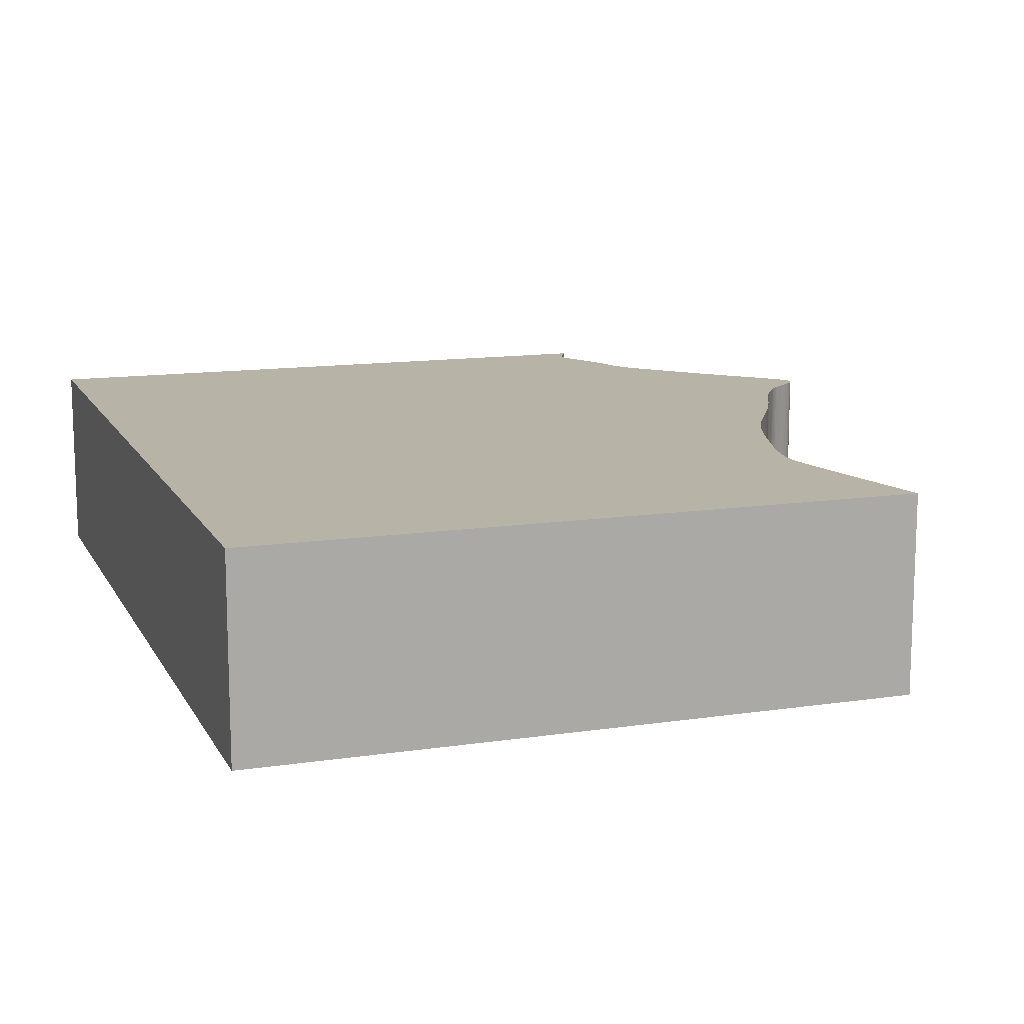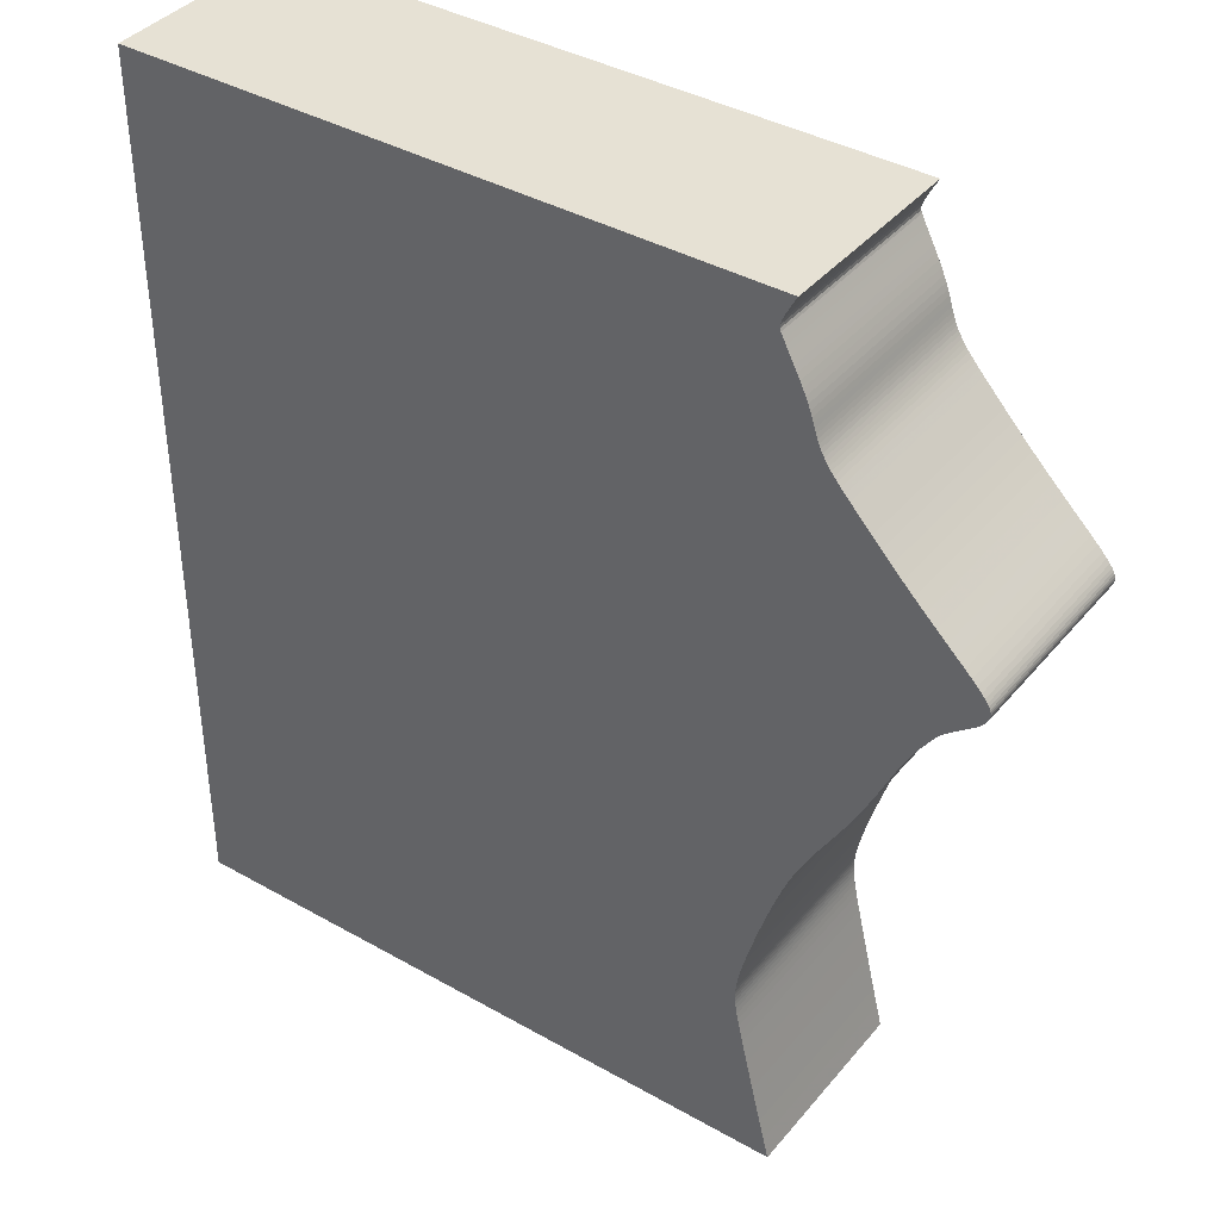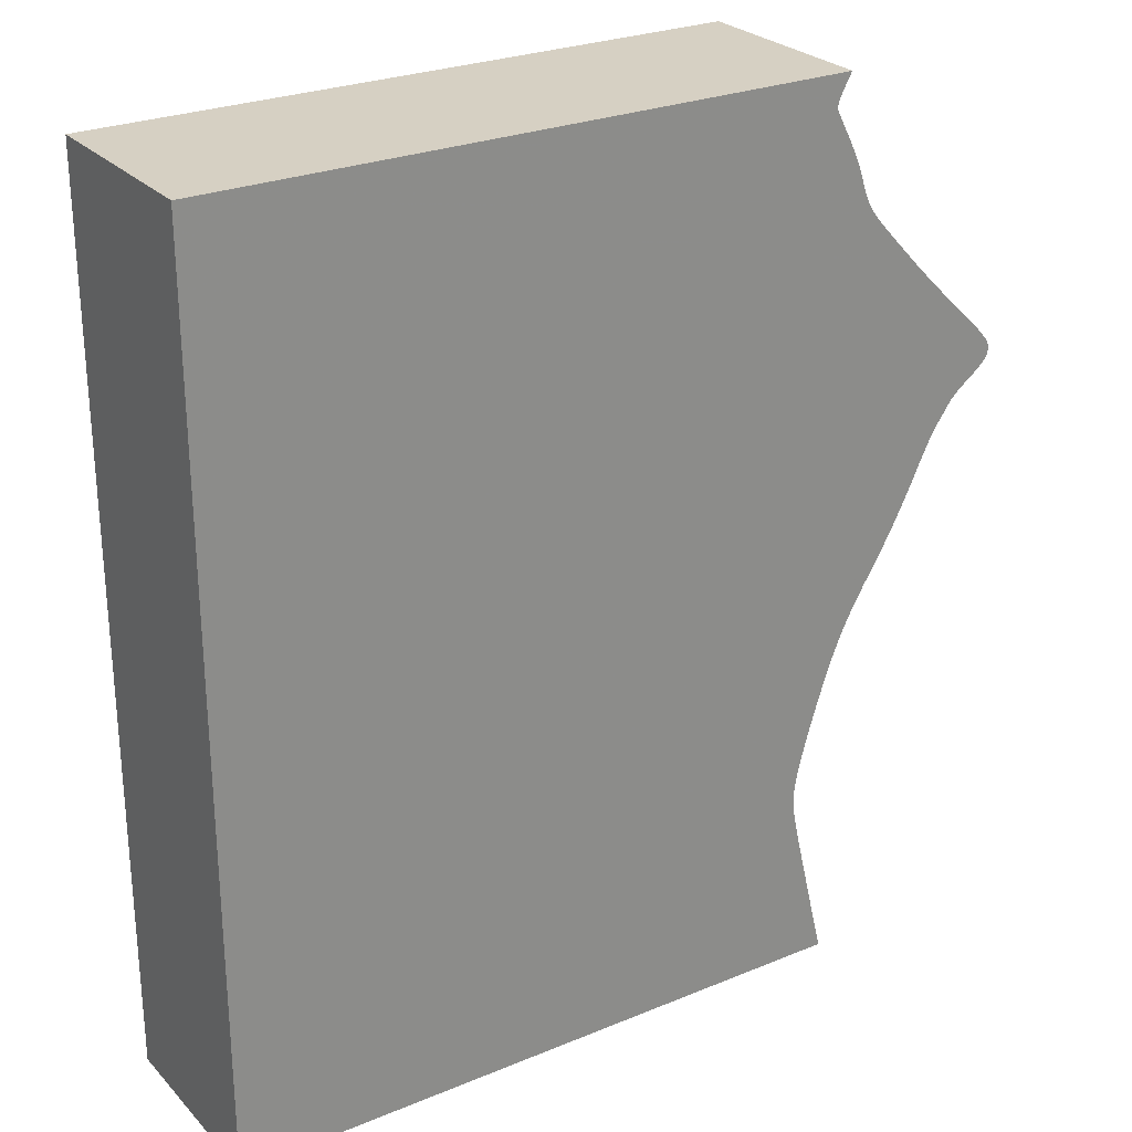
<metadata>
{"format":"obj","ext":"obj","renderer":"f3d","projection":"perspective","resolution":1024,"background":"white","views":[{"elev":12.9,"azim":-19.1,"up":"+Z"},{"elev":39.2,"azim":35.3,"up":"+Y"},{"elev":26.5,"azim":-32.9,"up":"+Y"}]}
</metadata>
<code>
v 0.008532 0.009055 0
v 0.007868 0.00779 0
v 0.007401 0.006766 0
v 0.007192 0.006067 0
v 0.007196 0.005601 0
v 0.007336 0.005227 0
v 0.007542 0.004816 0
v 0.00779 0.004329 0
v 0.00808 0.003765 0
v 0.008412 0.003125 0
v 0.008786 0.002411 0
v 0.009197 0.001626 0
v 0.009628 0.0007937 0
v 0.01006 -6.226e-05 0
v 0.01046 -0.0009194 0
v 0.01087 -0.001802 0
v 0.01124 -0.002659 0
v 0.01155 -0.003467 0
v 0.01181 -0.004224 0
v 0.01203 -0.00493 0
v 0.01224 -0.005592 0
v 0.01245 -0.006215 0
v 0.01266 -0.006804 0
v 0.01288 -0.007364 0
v 0.01311 -0.007902 0
v 0.01337 -0.008418 0
v 0.01365 -0.008913 0
v 0.01395 -0.009399 0
v 0.01427 -0.009881 0
v 0.01462 -0.01036 0
v 0.01501 -0.01086 0
v 0.01544 -0.01138 0
v 0.01595 -0.01197 0
v 0.01655 -0.01264 0
v 0.01726 -0.01343 0
v 0.01812 -0.01436 0
v 0.01913 -0.01545 0
v 0.0203 -0.01672 0
v 0.02161 -0.01812 0
v 0.02304 -0.01963 0
v 0.02457 -0.0212 0
v 0.02615 -0.0228 0
v 0.02774 -0.02437 0
v 0.0293 -0.02589 0
v 0.03077 -0.0273 0
v 0.03211 -0.02859 0
v 0.03328 -0.02972 0
v 0.03425 -0.03069 0
v 0.03504 -0.03149 0
v 0.03566 -0.03217 0
v 0.03613 -0.03274 0
v 0.03649 -0.03322 0
v 0.03674 -0.03363 0
v 0.03691 -0.03401 0
v 0.037 -0.03436 0
v 0.03704 -0.03471 0
v 0.03702 -0.03504 0
v 0.03695 -0.03537 0
v 0.03682 -0.0357 0
v 0.03663 -0.03603 0
v 0.0364 -0.03636 0
v 0.03611 -0.03669 0
v 0.03574 -0.03705 0
v 0.03531 -0.03742 0
v 0.03484 -0.0378 0
v 0.03433 -0.03819 0
v 0.03379 -0.03859 0
v 0.03326 -0.03899 0
v 0.03275 -0.03939 0
v 0.03222 -0.03979 0
v 0.03174 -0.04018 0
v 0.03133 -0.04056 0
v 0.03098 -0.04092 0
v 0.03067 -0.04127 0
v 0.03039 -0.04161 0
v 0.03014 -0.04195 0
v 0.0299 -0.04229 0
v 0.02967 -0.04261 0
v 0.02945 -0.04294 0
v 0.02924 -0.04326 0
v 0.02901 -0.04358 0
v 0.02879 -0.04389 0
v 0.02857 -0.04421 0
v 0.02835 -0.04453 0
v 0.02814 -0.04485 0
v 0.02793 -0.04519 0
v 0.02772 -0.04554 0
v 0.02751 -0.04589 0
v 0.0273 -0.04626 0
v 0.02708 -0.04666 0
v 0.02685 -0.04709 0
v 0.02661 -0.04756 0
v 0.02637 -0.04806 0
v 0.0261 -0.04861 0
v 0.02582 -0.0492 0
v 0.02551 -0.04985 0
v 0.02518 -0.05057 0
v 0.02482 -0.05134 0
v 0.02443 -0.05219 0
v 0.02401 -0.05311 0
v 0.02354 -0.05409 0
v 0.02304 -0.05513 0
v 0.02249 -0.05624 0
v 0.0219 -0.05741 0
v 0.02126 -0.05864 0
v 0.02057 -0.05992 0
v 0.01982 -0.06126 0
v 0.01902 -0.06265 0
v 0.01817 -0.06409 0
v 0.01727 -0.06556 0
v 0.01635 -0.06708 0
v 0.01542 -0.06864 0
v 0.01451 -0.07026 0
v 0.01362 -0.07192 0
v 0.01278 -0.07364 0
v 0.01199 -0.07539 0
v 0.01126 -0.07717 0
v 0.01059 -0.07895 0
v 0.009976 -0.08069 0
v 0.009403 -0.08237 0
v 0.008874 -0.08399 0
v 0.008385 -0.08553 0
v 0.007935 -0.08699 0
v 0.007523 -0.08837 0
v 0.007136 -0.08967 0
v 0.006783 -0.09089 0
v 0.006466 -0.09203 0
v 0.006185 -0.09309 0
v 0.005936 -0.09408 0
v 0.005718 -0.095 0
v 0.00553 -0.09585 0
v 0.005372 -0.09664 0
v 0.005242 -0.09738 0
v 0.00514 -0.09808 0
v 0.005066 -0.09875 0
v 0.005019 -0.09938 0
v 0.005 -0.1 0
v 0.005009 -0.1006 0
v 0.005048 -0.1013 0
v 0.005121 -0.1019 0
v 0.005228 -0.1027 0
v 0.005373 -0.1035 0
v 0.005559 -0.1045 0
v 0.00579 -0.1055 0
v 0.006068 -0.1068 0
v 0.006398 -0.1082 0
v 0.006783 -0.1099 0
v 0.007228 -0.1118 0
v 0.007737 -0.114 0
v 0.008312 -0.1164 0
v 0.008956 -0.1191 0
v 0.009668 -0.1221 0
v 0.01044 -0.1253 0
v 0.01127 -0.1286 0
v -0.08873 -0.1286 0
v -0.08873 0.01044 0
v 0.009308 0.01044 0
v 0.008532 0.009055 0.03
v 0.007868 0.00779 0.03
v 0.007401 0.006766 0.03
v 0.007192 0.006067 0.03
v 0.007196 0.005601 0.03
v 0.007336 0.005227 0.03
v 0.007542 0.004816 0.03
v 0.00779 0.004329 0.03
v 0.00808 0.003765 0.03
v 0.008412 0.003125 0.03
v 0.008786 0.002411 0.03
v 0.009197 0.001626 0.03
v 0.009628 0.0007937 0.03
v 0.01006 -6.226e-05 0.03
v 0.01046 -0.0009194 0.03
v 0.01087 -0.001802 0.03
v 0.01124 -0.002659 0.03
v 0.01155 -0.003467 0.03
v 0.01181 -0.004224 0.03
v 0.01203 -0.00493 0.03
v 0.01224 -0.005592 0.03
v 0.01245 -0.006215 0.03
v 0.01266 -0.006804 0.03
v 0.01288 -0.007364 0.03
v 0.01311 -0.007902 0.03
v 0.01337 -0.008418 0.03
v 0.01365 -0.008913 0.03
v 0.01395 -0.009399 0.03
v 0.01427 -0.009881 0.03
v 0.01462 -0.01036 0.03
v 0.01501 -0.01086 0.03
v 0.01544 -0.01138 0.03
v 0.01595 -0.01197 0.03
v 0.01655 -0.01264 0.03
v 0.01726 -0.01343 0.03
v 0.01812 -0.01436 0.03
v 0.01913 -0.01545 0.03
v 0.0203 -0.01672 0.03
v 0.02161 -0.01812 0.03
v 0.02304 -0.01963 0.03
v 0.02457 -0.0212 0.03
v 0.02615 -0.0228 0.03
v 0.02774 -0.02437 0.03
v 0.0293 -0.02589 0.03
v 0.03077 -0.0273 0.03
v 0.03211 -0.02859 0.03
v 0.03328 -0.02972 0.03
v 0.03425 -0.03069 0.03
v 0.03504 -0.03149 0.03
v 0.03566 -0.03217 0.03
v 0.03613 -0.03274 0.03
v 0.03649 -0.03322 0.03
v 0.03674 -0.03363 0.03
v 0.03691 -0.03401 0.03
v 0.037 -0.03436 0.03
v 0.03704 -0.03471 0.03
v 0.03702 -0.03504 0.03
v 0.03695 -0.03537 0.03
v 0.03682 -0.0357 0.03
v 0.03663 -0.03603 0.03
v 0.0364 -0.03636 0.03
v 0.03611 -0.03669 0.03
v 0.03574 -0.03705 0.03
v 0.03531 -0.03742 0.03
v 0.03484 -0.0378 0.03
v 0.03433 -0.03819 0.03
v 0.03379 -0.03859 0.03
v 0.03326 -0.03899 0.03
v 0.03275 -0.03939 0.03
v 0.03222 -0.03979 0.03
v 0.03174 -0.04018 0.03
v 0.03133 -0.04056 0.03
v 0.03098 -0.04092 0.03
v 0.03067 -0.04127 0.03
v 0.03039 -0.04161 0.03
v 0.03014 -0.04195 0.03
v 0.0299 -0.04229 0.03
v 0.02967 -0.04261 0.03
v 0.02945 -0.04294 0.03
v 0.02924 -0.04326 0.03
v 0.02901 -0.04358 0.03
v 0.02879 -0.04389 0.03
v 0.02857 -0.04421 0.03
v 0.02835 -0.04453 0.03
v 0.02814 -0.04485 0.03
v 0.02793 -0.04519 0.03
v 0.02772 -0.04554 0.03
v 0.02751 -0.04589 0.03
v 0.0273 -0.04626 0.03
v 0.02708 -0.04666 0.03
v 0.02685 -0.04709 0.03
v 0.02661 -0.04756 0.03
v 0.02637 -0.04806 0.03
v 0.0261 -0.04861 0.03
v 0.02582 -0.0492 0.03
v 0.02551 -0.04985 0.03
v 0.02518 -0.05057 0.03
v 0.02482 -0.05134 0.03
v 0.02443 -0.05219 0.03
v 0.02401 -0.05311 0.03
v 0.02354 -0.05409 0.03
v 0.02304 -0.05513 0.03
v 0.02249 -0.05624 0.03
v 0.0219 -0.05741 0.03
v 0.02126 -0.05864 0.03
v 0.02057 -0.05992 0.03
v 0.01982 -0.06126 0.03
v 0.01902 -0.06265 0.03
v 0.01817 -0.06409 0.03
v 0.01727 -0.06556 0.03
v 0.01635 -0.06708 0.03
v 0.01542 -0.06864 0.03
v 0.01451 -0.07026 0.03
v 0.01362 -0.07192 0.03
v 0.01278 -0.07364 0.03
v 0.01199 -0.07539 0.03
v 0.01126 -0.07717 0.03
v 0.01059 -0.07895 0.03
v 0.009976 -0.08069 0.03
v 0.009403 -0.08237 0.03
v 0.008874 -0.08399 0.03
v 0.008385 -0.08553 0.03
v 0.007935 -0.08699 0.03
v 0.007523 -0.08837 0.03
v 0.007136 -0.08967 0.03
v 0.006783 -0.09089 0.03
v 0.006466 -0.09203 0.03
v 0.006185 -0.09309 0.03
v 0.005936 -0.09408 0.03
v 0.005718 -0.095 0.03
v 0.00553 -0.09585 0.03
v 0.005372 -0.09664 0.03
v 0.005242 -0.09738 0.03
v 0.00514 -0.09808 0.03
v 0.005066 -0.09875 0.03
v 0.005019 -0.09938 0.03
v 0.005 -0.1 0.03
v 0.005009 -0.1006 0.03
v 0.005048 -0.1013 0.03
v 0.005121 -0.1019 0.03
v 0.005228 -0.1027 0.03
v 0.005373 -0.1035 0.03
v 0.005559 -0.1045 0.03
v 0.00579 -0.1055 0.03
v 0.006068 -0.1068 0.03
v 0.006398 -0.1082 0.03
v 0.006783 -0.1099 0.03
v 0.007228 -0.1118 0.03
v 0.007737 -0.114 0.03
v 0.008312 -0.1164 0.03
v 0.008956 -0.1191 0.03
v 0.009668 -0.1221 0.03
v 0.01044 -0.1253 0.03
v 0.01127 -0.1286 0.03
v -0.08873 -0.1286 0.03
v -0.08873 0.01044 0.03
v 0.009308 0.01044 0.03
f 156 157 1
f 154 155 156
f 123 124 125
f 108 109 110
f 106 107 108
f 104 105 106
f 102 103 104
f 100 101 102
f 98 99 100
f 79 80 81
f 68 69 70
f 65 66 67
f 63 64 65
f 61 62 63
f 59 60 61
f 57 58 59
f 55 56 57
f 53 54 55
f 51 52 53
f 49 50 51
f 47 48 49
f 45 46 47
f 19 20 21
f 17 18 19
f 15 16 17
f 13 14 15
f 11 12 13
f 156 1 2
f 153 154 156
f 108 110 111
f 104 106 108
f 100 102 104
f 97 98 100
f 79 81 82
f 65 67 68
f 61 63 65
f 57 59 61
f 53 55 57
f 49 51 53
f 45 47 49
f 17 19 21
f 13 15 17
f 10 11 13
f 156 2 3
f 152 153 156
f 104 108 111
f 97 100 104
f 78 79 82
f 61 65 68
f 53 57 61
f 45 49 53
f 17 21 22
f 10 13 17
f 156 3 4
f 151 152 156
f 104 111 112
f 96 97 104
f 77 78 82
f 61 68 70
f 45 53 61
f 10 17 22
f 156 4 5
f 150 151 156
f 96 104 112
f 61 70 71
f 44 45 61
f 10 22 23
f 156 5 6
f 149 150 156
f 96 112 113
f 44 61 71
f 10 23 24
f 156 6 7
f 148 149 156
f 95 96 113
f 44 71 72
f 9 10 24
f 156 7 8
f 147 148 156
f 94 95 113
f 44 72 73
f 8 9 24
f 146 147 156
f 93 94 113
f 44 73 74
f 156 8 24
f 145 146 156
f 92 93 113
f 44 74 75
f 156 24 25
f 144 145 156
f 91 92 113
f 44 75 76
f 156 25 26
f 143 144 156
f 90 91 113
f 44 76 77
f 156 26 27
f 142 143 156
f 44 77 82
f 156 27 28
f 141 142 156
f 44 82 83
f 156 28 29
f 140 141 156
f 44 83 84
f 156 29 30
f 139 140 156
f 44 84 85
f 156 30 31
f 138 139 156
f 44 85 86
f 156 31 32
f 137 138 156
f 44 86 87
f 156 32 33
f 136 137 156
f 44 87 88
f 156 33 34
f 135 136 156
f 44 88 89
f 156 34 35
f 134 135 156
f 44 89 90
f 156 35 36
f 133 134 156
f 44 90 113
f 156 36 37
f 132 133 156
f 44 113 114
f 156 37 38
f 131 132 156
f 44 114 115
f 156 38 39
f 130 131 156
f 44 115 116
f 156 39 40
f 129 130 156
f 44 116 117
f 156 40 41
f 128 129 156
f 44 117 118
f 156 41 42
f 127 128 156
f 44 118 119
f 156 42 43
f 126 127 156
f 43 44 119
f 125 126 156
f 43 119 120
f 123 125 156
f 43 120 121
f 122 123 156
f 43 121 122
f 122 156 43
f 158 314 313
f 313 312 311
f 282 281 280
f 267 266 265
f 265 264 263
f 263 262 261
f 261 260 259
f 259 258 257
f 257 256 255
f 238 237 236
f 227 226 225
f 224 223 222
f 222 221 220
f 220 219 218
f 218 217 216
f 216 215 214
f 214 213 212
f 212 211 210
f 210 209 208
f 208 207 206
f 206 205 204
f 204 203 202
f 178 177 176
f 176 175 174
f 174 173 172
f 172 171 170
f 170 169 168
f 159 158 313
f 313 311 310
f 268 267 265
f 265 263 261
f 261 259 257
f 257 255 254
f 239 238 236
f 225 224 222
f 222 220 218
f 218 216 214
f 214 212 210
f 210 208 206
f 206 204 202
f 178 176 174
f 174 172 170
f 170 168 167
f 160 159 313
f 313 310 309
f 268 265 261
f 261 257 254
f 239 236 235
f 225 222 218
f 218 214 210
f 210 206 202
f 179 178 174
f 174 170 167
f 161 160 313
f 313 309 308
f 269 268 261
f 261 254 253
f 239 235 234
f 227 225 218
f 218 210 202
f 179 174 167
f 162 161 313
f 313 308 307
f 269 261 253
f 228 227 218
f 218 202 201
f 180 179 167
f 163 162 313
f 313 307 306
f 270 269 253
f 228 218 201
f 181 180 167
f 164 163 313
f 313 306 305
f 270 253 252
f 229 228 201
f 181 167 166
f 165 164 313
f 313 305 304
f 270 252 251
f 230 229 201
f 181 166 165
f 313 304 303
f 270 251 250
f 231 230 201
f 181 165 313
f 313 303 302
f 270 250 249
f 232 231 201
f 182 181 313
f 313 302 301
f 270 249 248
f 233 232 201
f 183 182 313
f 313 301 300
f 270 248 247
f 234 233 201
f 184 183 313
f 313 300 299
f 239 234 201
f 185 184 313
f 313 299 298
f 240 239 201
f 186 185 313
f 313 298 297
f 241 240 201
f 187 186 313
f 313 297 296
f 242 241 201
f 188 187 313
f 313 296 295
f 243 242 201
f 189 188 313
f 313 295 294
f 244 243 201
f 190 189 313
f 313 294 293
f 245 244 201
f 191 190 313
f 313 293 292
f 246 245 201
f 192 191 313
f 313 292 291
f 247 246 201
f 193 192 313
f 313 291 290
f 270 247 201
f 194 193 313
f 313 290 289
f 271 270 201
f 195 194 313
f 313 289 288
f 272 271 201
f 196 195 313
f 313 288 287
f 273 272 201
f 197 196 313
f 313 287 286
f 274 273 201
f 198 197 313
f 313 286 285
f 275 274 201
f 199 198 313
f 313 285 284
f 276 275 201
f 200 199 313
f 313 284 283
f 276 201 200
f 313 283 282
f 277 276 200
f 313 282 280
f 278 277 200
f 313 280 279
f 279 278 200
f 200 313 279
f 158 159 1
f 1 159 2
f 159 160 2
f 2 160 3
f 160 161 3
f 3 161 4
f 161 162 4
f 4 162 5
f 162 163 5
f 5 163 6
f 163 164 6
f 6 164 7
f 164 165 7
f 7 165 8
f 165 166 8
f 8 166 9
f 166 167 9
f 9 167 10
f 167 168 10
f 10 168 11
f 168 169 11
f 11 169 12
f 169 170 12
f 12 170 13
f 170 171 13
f 13 171 14
f 171 172 14
f 14 172 15
f 172 173 15
f 15 173 16
f 173 174 16
f 16 174 17
f 174 175 17
f 17 175 18
f 175 176 18
f 18 176 19
f 176 177 19
f 19 177 20
f 177 178 20
f 20 178 21
f 178 179 21
f 21 179 22
f 179 180 22
f 22 180 23
f 180 181 23
f 23 181 24
f 181 182 24
f 24 182 25
f 182 183 25
f 25 183 26
f 183 184 26
f 26 184 27
f 184 185 27
f 27 185 28
f 185 186 28
f 28 186 29
f 186 187 29
f 29 187 30
f 187 188 30
f 30 188 31
f 188 189 31
f 31 189 32
f 189 190 32
f 32 190 33
f 190 191 33
f 33 191 34
f 191 192 34
f 34 192 35
f 192 193 35
f 35 193 36
f 193 194 36
f 36 194 37
f 194 195 37
f 37 195 38
f 195 196 38
f 38 196 39
f 196 197 39
f 39 197 40
f 197 198 40
f 40 198 41
f 198 199 41
f 41 199 42
f 199 200 42
f 42 200 43
f 200 201 43
f 43 201 44
f 201 202 44
f 44 202 45
f 202 203 45
f 45 203 46
f 203 204 46
f 46 204 47
f 204 205 47
f 47 205 48
f 205 206 48
f 48 206 49
f 206 207 49
f 49 207 50
f 207 208 50
f 50 208 51
f 208 209 51
f 51 209 52
f 209 210 52
f 52 210 53
f 210 211 53
f 53 211 54
f 211 212 54
f 54 212 55
f 212 213 55
f 55 213 56
f 213 214 56
f 56 214 57
f 214 215 57
f 57 215 58
f 215 216 58
f 58 216 59
f 216 217 59
f 59 217 60
f 217 218 60
f 60 218 61
f 218 219 61
f 61 219 62
f 219 220 62
f 62 220 63
f 220 221 63
f 63 221 64
f 221 222 64
f 64 222 65
f 222 223 65
f 65 223 66
f 223 224 66
f 66 224 67
f 224 225 67
f 67 225 68
f 225 226 68
f 68 226 69
f 226 227 69
f 69 227 70
f 227 228 70
f 70 228 71
f 228 229 71
f 71 229 72
f 229 230 72
f 72 230 73
f 230 231 73
f 73 231 74
f 231 232 74
f 74 232 75
f 232 233 75
f 75 233 76
f 233 234 76
f 76 234 77
f 234 235 77
f 77 235 78
f 235 236 78
f 78 236 79
f 236 237 79
f 79 237 80
f 237 238 80
f 80 238 81
f 238 239 81
f 81 239 82
f 239 240 82
f 82 240 83
f 240 241 83
f 83 241 84
f 241 242 84
f 84 242 85
f 242 243 85
f 85 243 86
f 243 244 86
f 86 244 87
f 244 245 87
f 87 245 88
f 245 246 88
f 88 246 89
f 246 247 89
f 89 247 90
f 247 248 90
f 90 248 91
f 248 249 91
f 91 249 92
f 249 250 92
f 92 250 93
f 250 251 93
f 93 251 94
f 251 252 94
f 94 252 95
f 252 253 95
f 95 253 96
f 253 254 96
f 96 254 97
f 254 255 97
f 97 255 98
f 255 256 98
f 98 256 99
f 256 257 99
f 99 257 100
f 257 258 100
f 100 258 101
f 258 259 101
f 101 259 102
f 259 260 102
f 102 260 103
f 260 261 103
f 103 261 104
f 261 262 104
f 104 262 105
f 262 263 105
f 105 263 106
f 263 264 106
f 106 264 107
f 264 265 107
f 107 265 108
f 265 266 108
f 108 266 109
f 266 267 109
f 109 267 110
f 267 268 110
f 110 268 111
f 268 269 111
f 111 269 112
f 269 270 112
f 112 270 113
f 270 271 113
f 113 271 114
f 271 272 114
f 114 272 115
f 272 273 115
f 115 273 116
f 273 274 116
f 116 274 117
f 274 275 117
f 117 275 118
f 275 276 118
f 118 276 119
f 276 277 119
f 119 277 120
f 277 278 120
f 120 278 121
f 278 279 121
f 121 279 122
f 279 280 122
f 122 280 123
f 280 281 123
f 123 281 124
f 281 282 124
f 124 282 125
f 282 283 125
f 125 283 126
f 283 284 126
f 126 284 127
f 284 285 127
f 127 285 128
f 285 286 128
f 128 286 129
f 286 287 129
f 129 287 130
f 287 288 130
f 130 288 131
f 288 289 131
f 131 289 132
f 289 290 132
f 132 290 133
f 290 291 133
f 133 291 134
f 291 292 134
f 134 292 135
f 292 293 135
f 135 293 136
f 293 294 136
f 136 294 137
f 294 295 137
f 137 295 138
f 295 296 138
f 138 296 139
f 296 297 139
f 139 297 140
f 297 298 140
f 140 298 141
f 298 299 141
f 141 299 142
f 299 300 142
f 142 300 143
f 300 301 143
f 143 301 144
f 301 302 144
f 144 302 145
f 302 303 145
f 145 303 146
f 303 304 146
f 146 304 147
f 304 305 147
f 147 305 148
f 305 306 148
f 148 306 149
f 306 307 149
f 149 307 150
f 307 308 150
f 150 308 151
f 308 309 151
f 151 309 152
f 309 310 152
f 152 310 153
f 310 311 153
f 153 311 154
f 311 312 154
f 154 312 155
f 312 313 155
f 155 313 156
f 314 158 157
f 157 158 1
f 313 314 156
f 156 314 157

</code>
